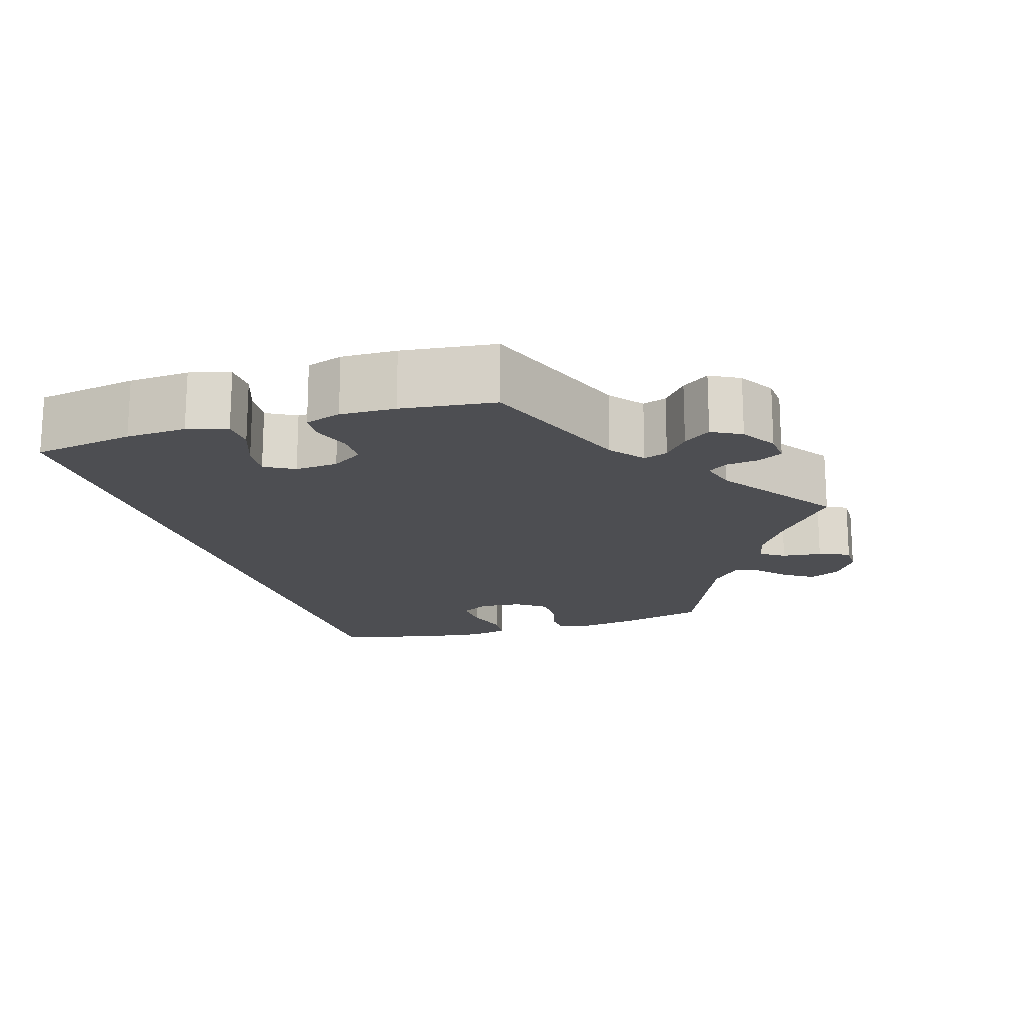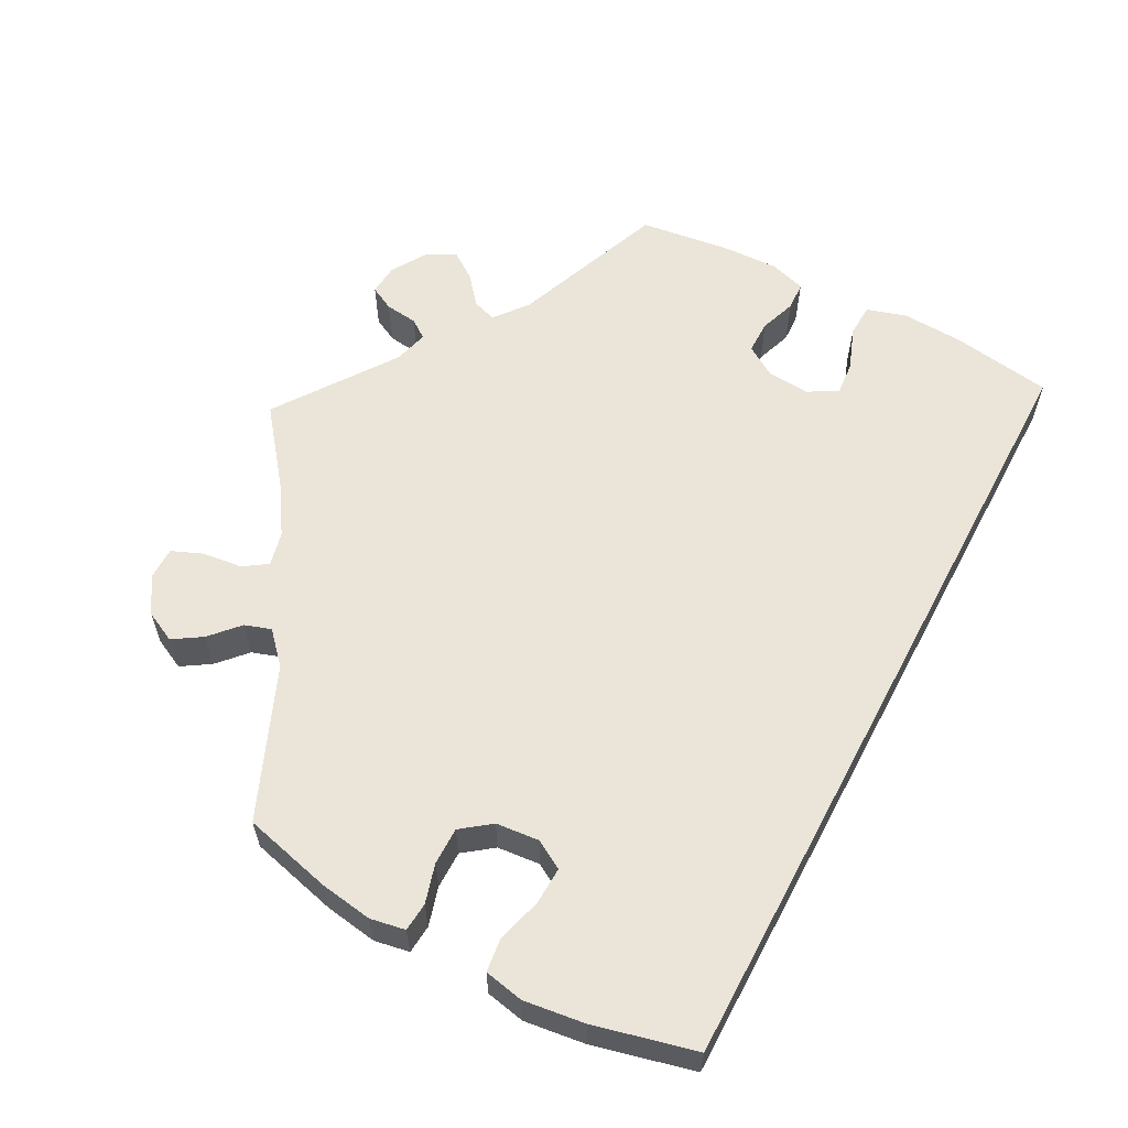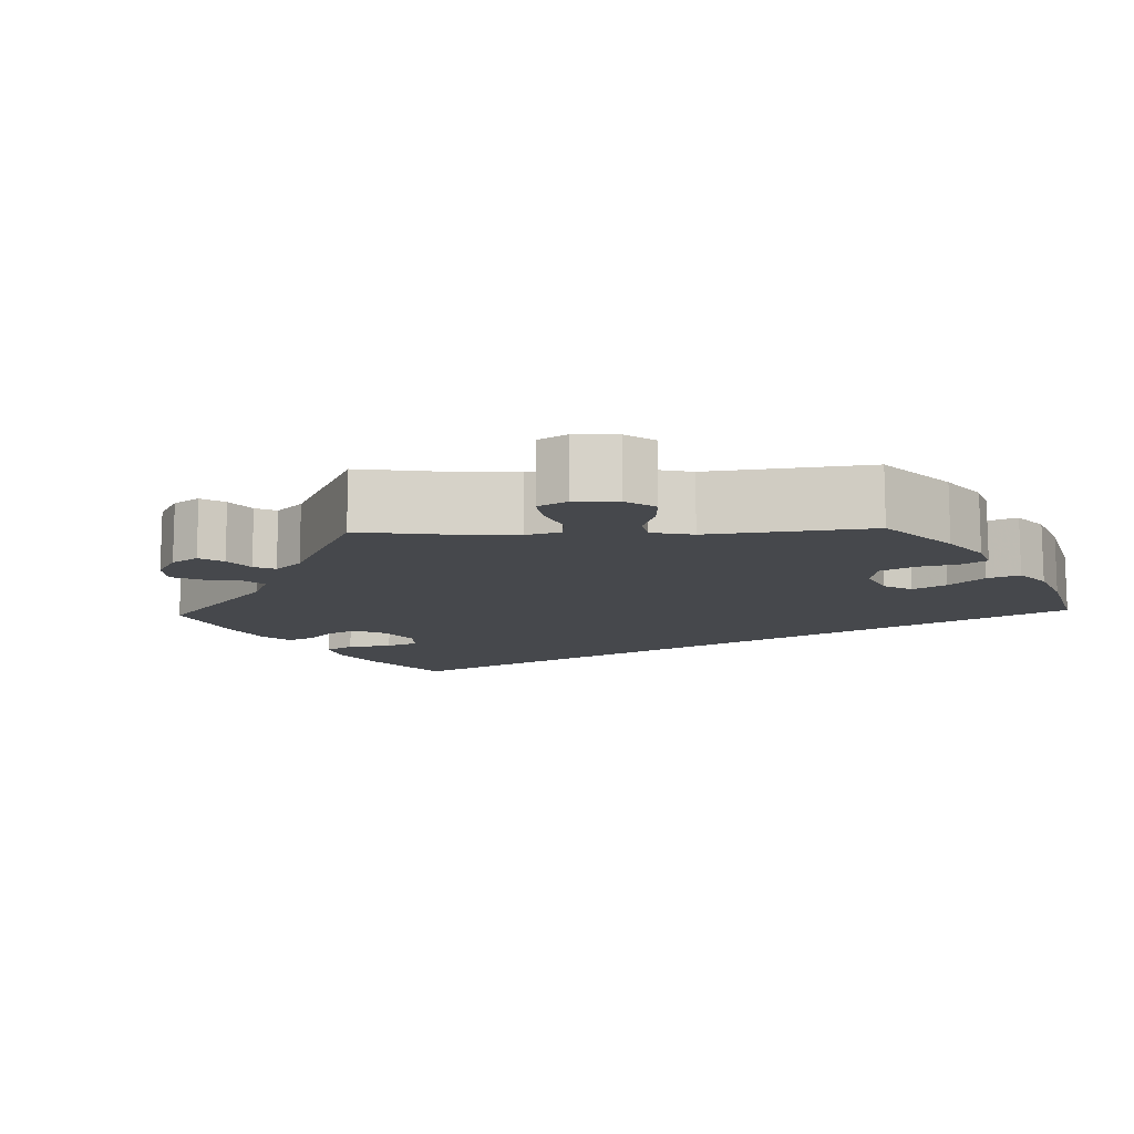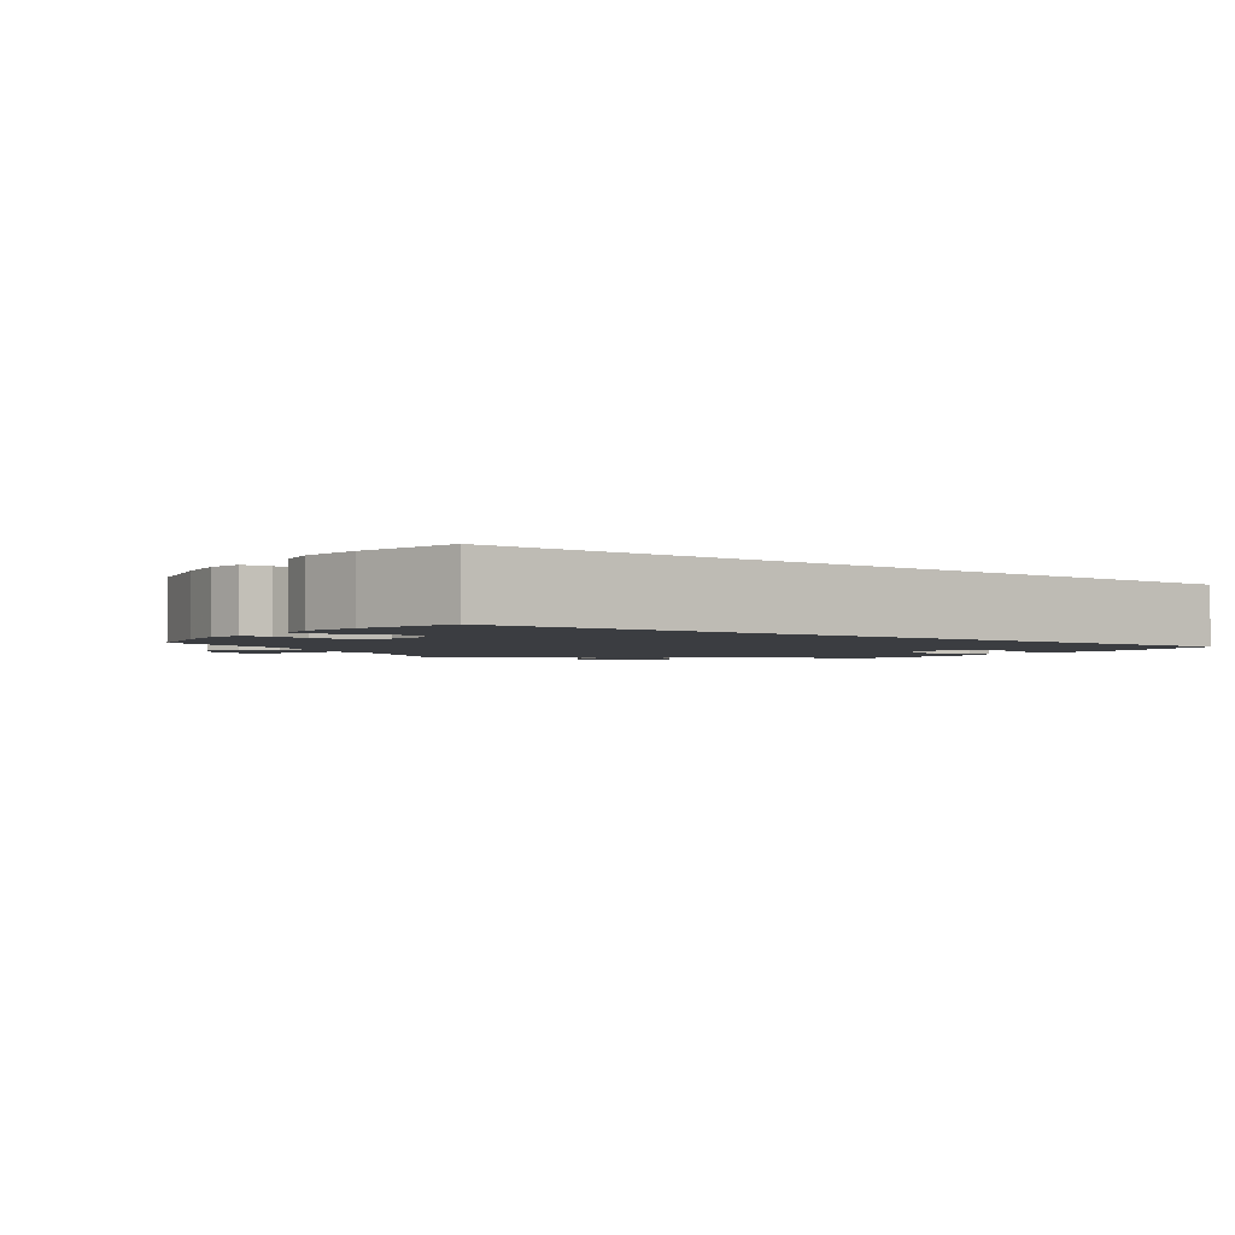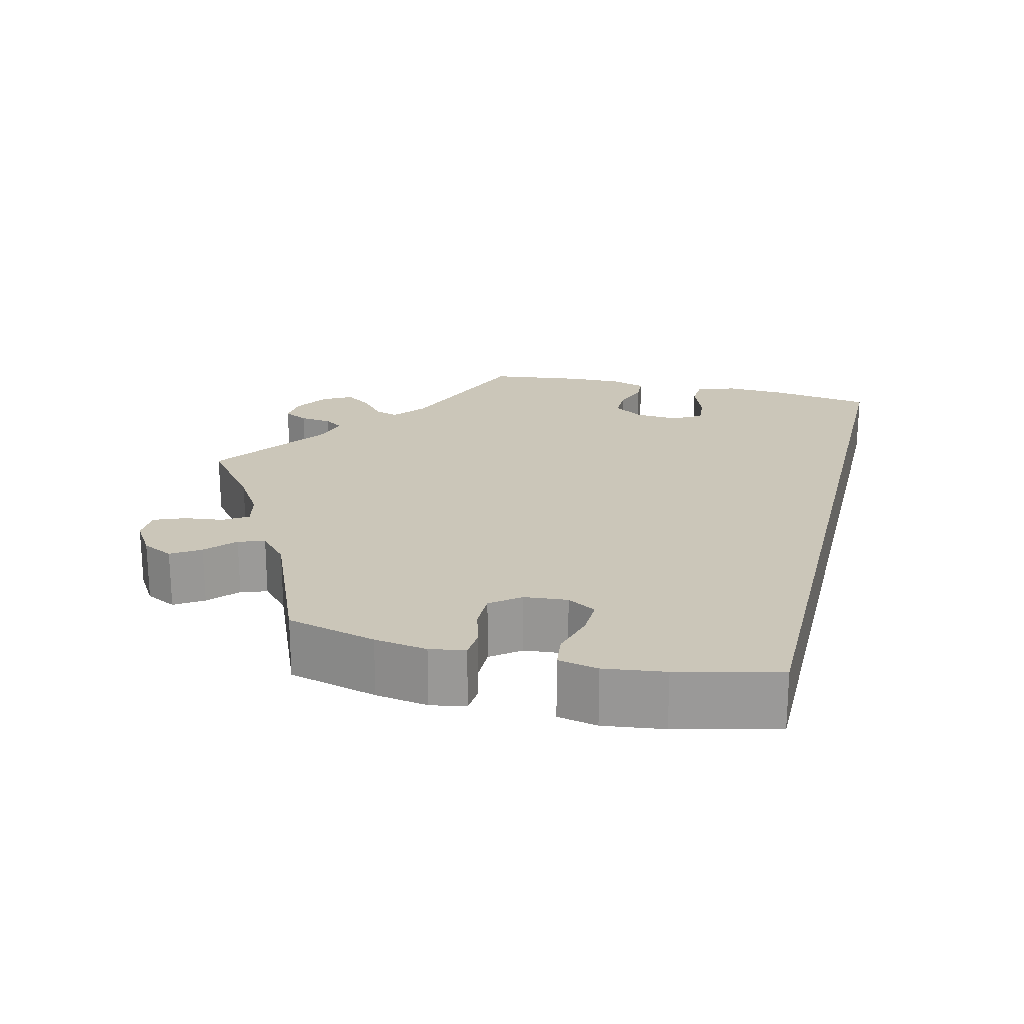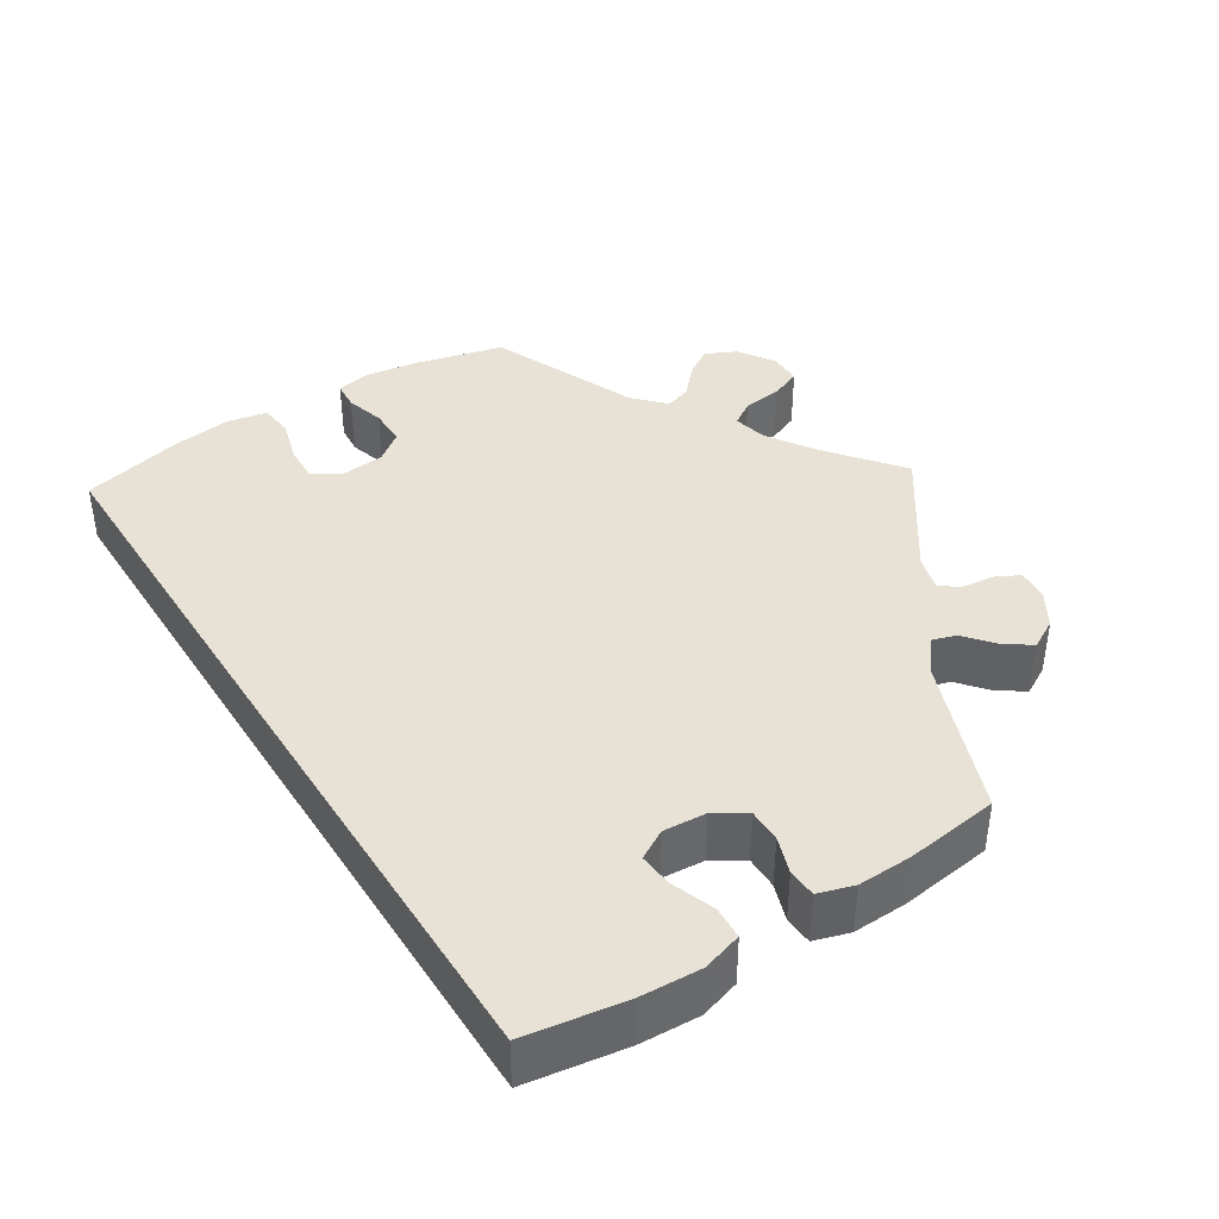
<metadata>
{"format":"obj","ext":"obj","renderer":"f3d","projection":"perspective","resolution":1024,"background":"white","views":[{"elev":-17.1,"azim":107.3,"up":"+Y"},{"elev":59.3,"azim":-62.0,"up":"+Y"},{"elev":-11.4,"azim":-148.0,"up":"+Y"},{"elev":-2.6,"azim":-36.6,"up":"+Y"},{"elev":20.9,"azim":-76.1,"up":"+Y"},{"elev":40.2,"azim":57.5,"up":"+Y"}]}
</metadata>
<code>
v 0.305 0.07 -0.364
v 0.264 0.07 -0.397
v 0.274 0.07 -0.427
v 0.31 0.07 -0.457
v 0.334 0.07 -0.491
v 0.314 0.07 -0.528
v 0.27 0.07 -0.555
v 0.231 0.07 -0.558
v 0.215 0.07 -0.527
v 0.21 0.07 -0.486
v 0.193 0.07 -0.462
v 0.149 0.07 -0.474
v 0 0.07 -0.578
v -0.095 0.07 -0.503
v -0.154 0.07 -0.465
v -0.197 0.07 -0.455
v -0.217 0.07 -0.485
v -0.223 0.07 -0.535
v -0.239 0.07 -0.574
v -0.28 0.07 -0.574
v -0.325 0.07 -0.545
v -0.344 0.07 -0.506
v -0.321 0.07 -0.47
v -0.285 0.07 -0.437
v -0.274 0.07 -0.404
v -0.313 0.07 -0.368
v -0.5 0.07 -0.289
v -0.528 0.07 -0.177
v -0.538 0.07 -0.111
v -0.53 0.07 -0.067
v -0.494 0.07 -0.064
v -0.445 0.07 -0.078
v -0.398 0.07 -0.078
v -0.37 0.07 -0.041
v -0.365 0.07 0.013
v -0.386 0.07 0.049
v -0.433 0.07 0.047
v -0.489 0.07 0.031
v -0.531 0.07 0.036
v -0.541 0.07 0.086
v -0.531 0.07 0.162
v -0.5 0.07 0.289
v 0.5 0.07 0.289
v 0.52 0.07 0.162
v 0.524 0.07 0.086
v 0.509 0.07 0.036
v 0.468 0.07 0.034
v 0.414 0.07 0.054
v 0.371 0.07 0.058
v 0.35 0.07 0.021
v 0.354 0.07 -0.033
v 0.379 0.07 -0.072
v 0.421 0.07 -0.072
v 0.467 0.07 -0.056
v 0.503 0.07 -0.058
v 0.517 0.07 -0.103
v 0.515 0.07 -0.172
v 0.5 0.07 -0.289
v 0.305 0 -0.364
v 0.264 0 -0.397
v 0.274 0 -0.427
v 0.31 0 -0.457
v 0.334 0 -0.491
v 0.314 0 -0.528
v 0.27 0 -0.555
v 0.231 0 -0.558
v 0.215 0 -0.527
v 0.21 0 -0.486
v 0.193 0 -0.462
v 0.149 0 -0.474
v 0 0 -0.578
v -0.095 0 -0.503
v -0.154 0 -0.465
v -0.197 0 -0.455
v -0.217 0 -0.485
v -0.223 0 -0.535
v -0.239 0 -0.574
v -0.28 0 -0.574
v -0.325 0 -0.545
v -0.344 0 -0.506
v -0.321 0 -0.47
v -0.285 0 -0.437
v -0.274 0 -0.404
v -0.313 0 -0.368
v -0.5 0 -0.289
v -0.528 0 -0.177
v -0.538 0 -0.111
v -0.53 0 -0.067
v -0.494 0 -0.064
v -0.445 0 -0.078
v -0.398 0 -0.078
v -0.37 0 -0.041
v -0.365 0 0.013
v -0.386 0 0.049
v -0.433 0 0.047
v -0.489 0 0.031
v -0.531 0 0.036
v -0.541 0 0.086
v -0.531 0 0.162
v -0.5 0 0.289
v 0.5 0 0.289
v 0.52 0 0.162
v 0.524 0 0.086
v 0.509 0 0.036
v 0.468 0 0.034
v 0.414 0 0.054
v 0.371 0 0.058
v 0.35 0 0.021
v 0.354 0 -0.033
v 0.379 0 -0.072
v 0.421 0 -0.072
v 0.467 0 -0.056
v 0.503 0 -0.058
v 0.517 0 -0.103
v 0.515 0 -0.172
v 0.5 0 -0.289
f 57 58 1
f 56 57 1 2
f 53 54 55 56
f 52 53 56 2
f 51 52 2
f 50 51 2
f 45 46 47 48
f 45 48 49
f 44 45 49
f 43 44 49
f 42 43 49 50
f 37 38 39 40
f 36 37 40 41
f 29 30 31 32
f 29 32 33
f 26 27 28 29
f 25 26 29 33
f 21 22 23 24
f 19 20 21 24
f 17 18 19 24
f 16 17 24 25
f 15 16 25 33
f 12 13 14
f 11 12 14 15
f 7 8 9 10
f 7 10 11
f 6 7 11
f 3 4 5 6
f 3 6 11
f 2 3 11 15
f 36 41 42 50
f 35 36 50 2
f 34 35 2 15
f 15 33 34
f 59 116 115
f 60 59 115 114
f 114 113 112 111
f 60 114 111 110
f 60 110 109
f 60 109 108
f 106 105 104 103
f 107 106 103
f 107 103 102
f 107 102 101
f 108 107 101 100
f 98 97 96 95
f 99 98 95 94
f 90 89 88 87
f 91 90 87
f 87 86 85 84
f 91 87 84 83
f 82 81 80 79
f 82 79 78 77
f 82 77 76 75
f 83 82 75 74
f 91 83 74 73
f 72 71 70
f 73 72 70 69
f 68 67 66 65
f 69 68 65
f 69 65 64
f 64 63 62 61
f 69 64 61
f 73 69 61 60
f 108 100 99 94
f 60 108 94 93
f 73 60 93 92
f 92 91 73
f 1 59 60 2
f 2 60 61 3
f 3 61 62 4
f 4 62 63 5
f 5 63 64 6
f 6 64 65 7
f 7 65 66 8
f 8 66 67 9
f 9 67 68 10
f 10 68 69 11
f 11 69 70 12
f 12 70 71 13
f 13 71 72 14
f 14 72 73 15
f 15 73 74 16
f 16 74 75 17
f 17 75 76 18
f 18 76 77 19
f 19 77 78 20
f 20 78 79 21
f 21 79 80 22
f 22 80 81 23
f 23 81 82 24
f 24 82 83 25
f 25 83 84 26
f 26 84 85 27
f 27 85 86 28
f 28 86 87 29
f 29 87 88 30
f 30 88 89 31
f 31 89 90 32
f 32 90 91 33
f 33 91 92 34
f 34 92 93 35
f 35 93 94 36
f 36 94 95 37
f 37 95 96 38
f 38 96 97 39
f 39 97 98 40
f 40 98 99 41
f 41 99 100 42
f 42 100 101 43
f 43 101 102 44
f 44 102 103 45
f 45 103 104 46
f 46 104 105 47
f 47 105 106 48
f 48 106 107 49
f 49 107 108 50
f 50 108 109 51
f 51 109 110 52
f 52 110 111 53
f 53 111 112 54
f 54 112 113 55
f 55 113 114 56
f 56 114 115 57
f 57 115 116 58
f 58 116 59 1

</code>
